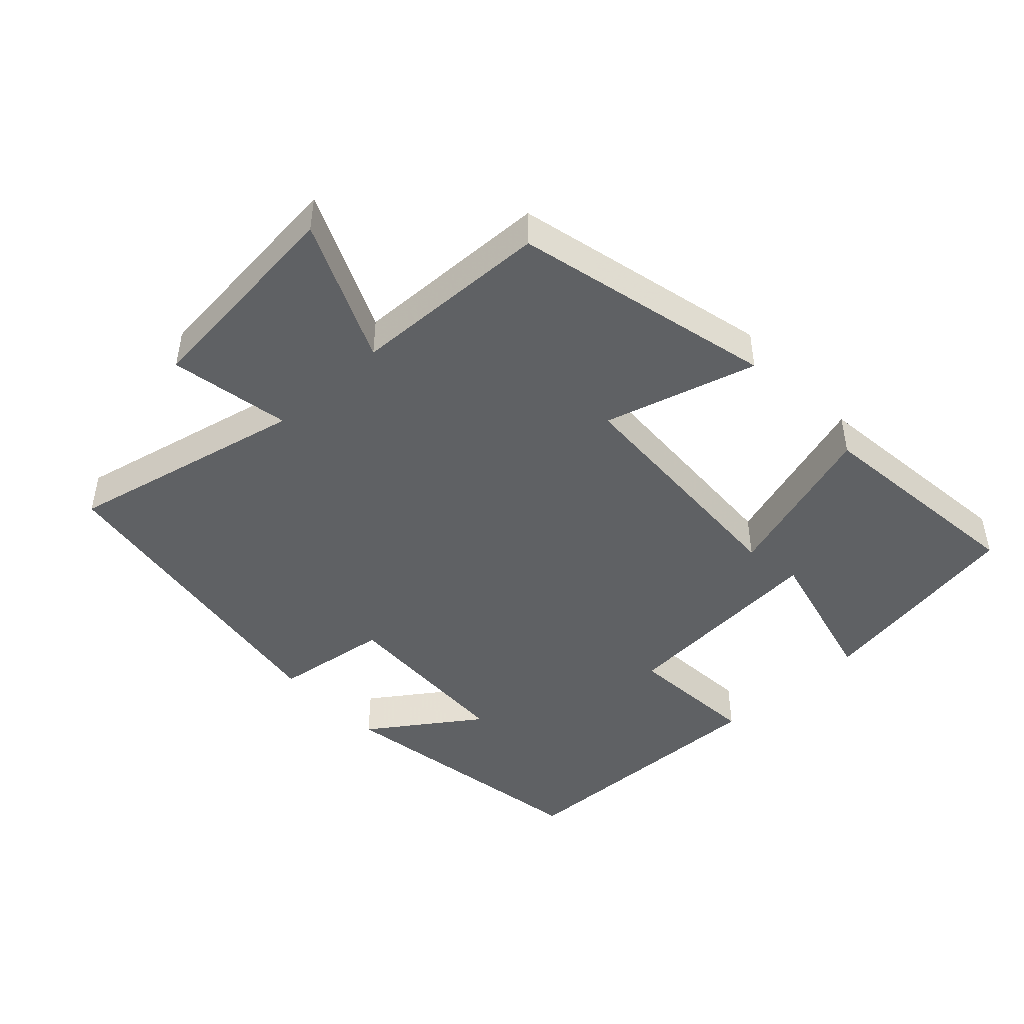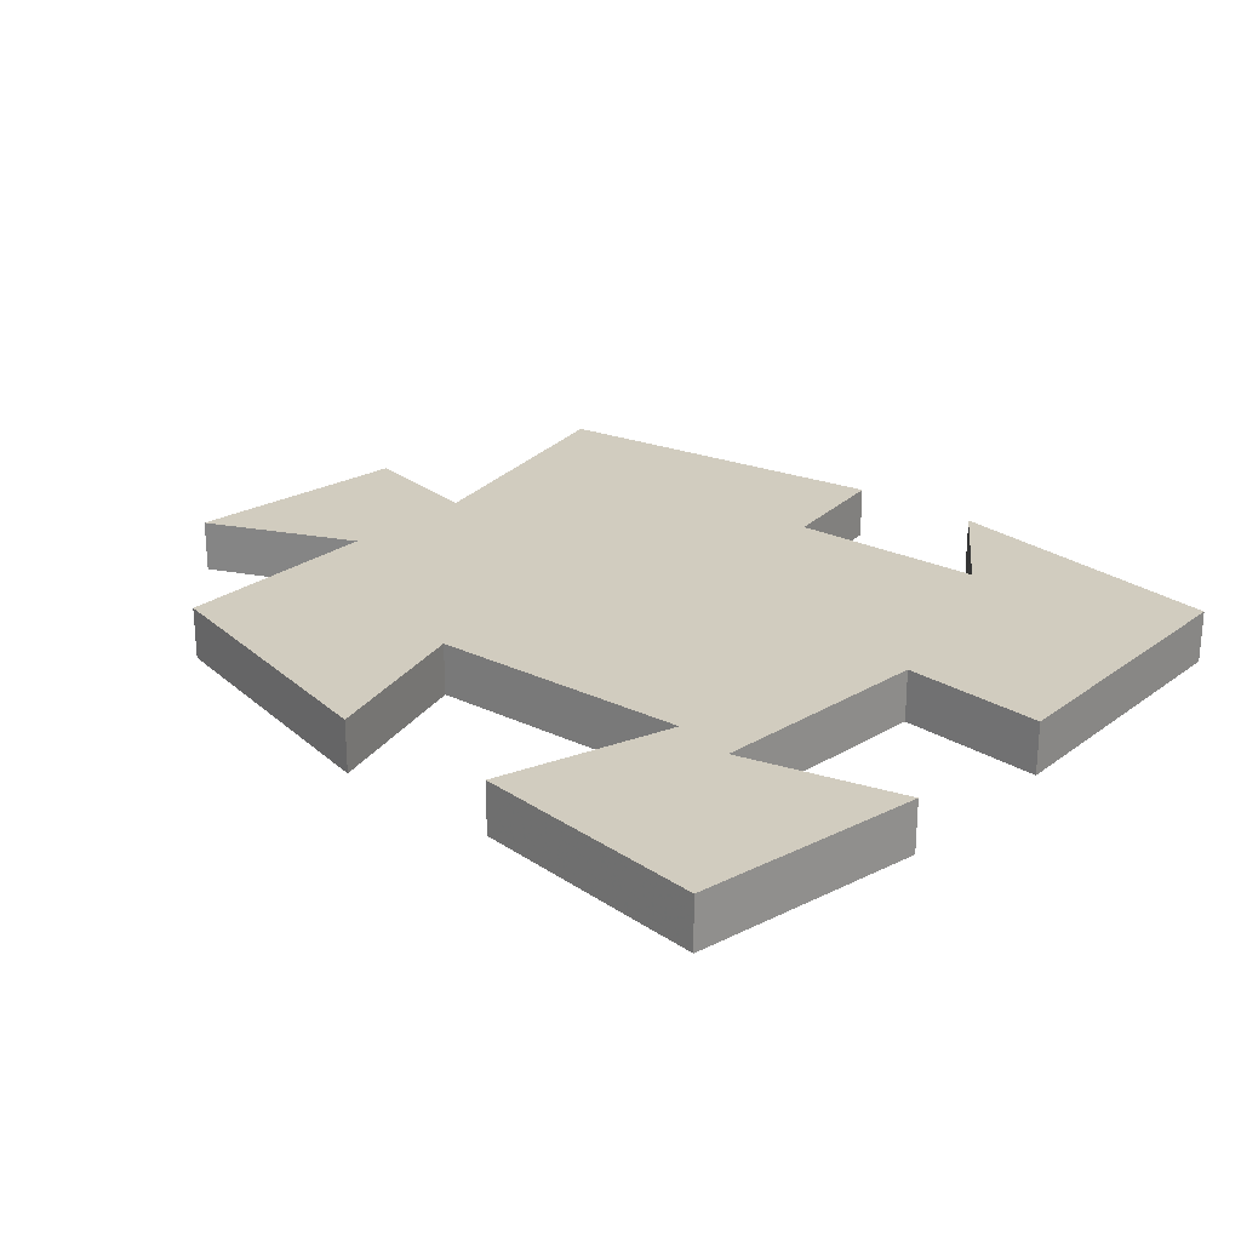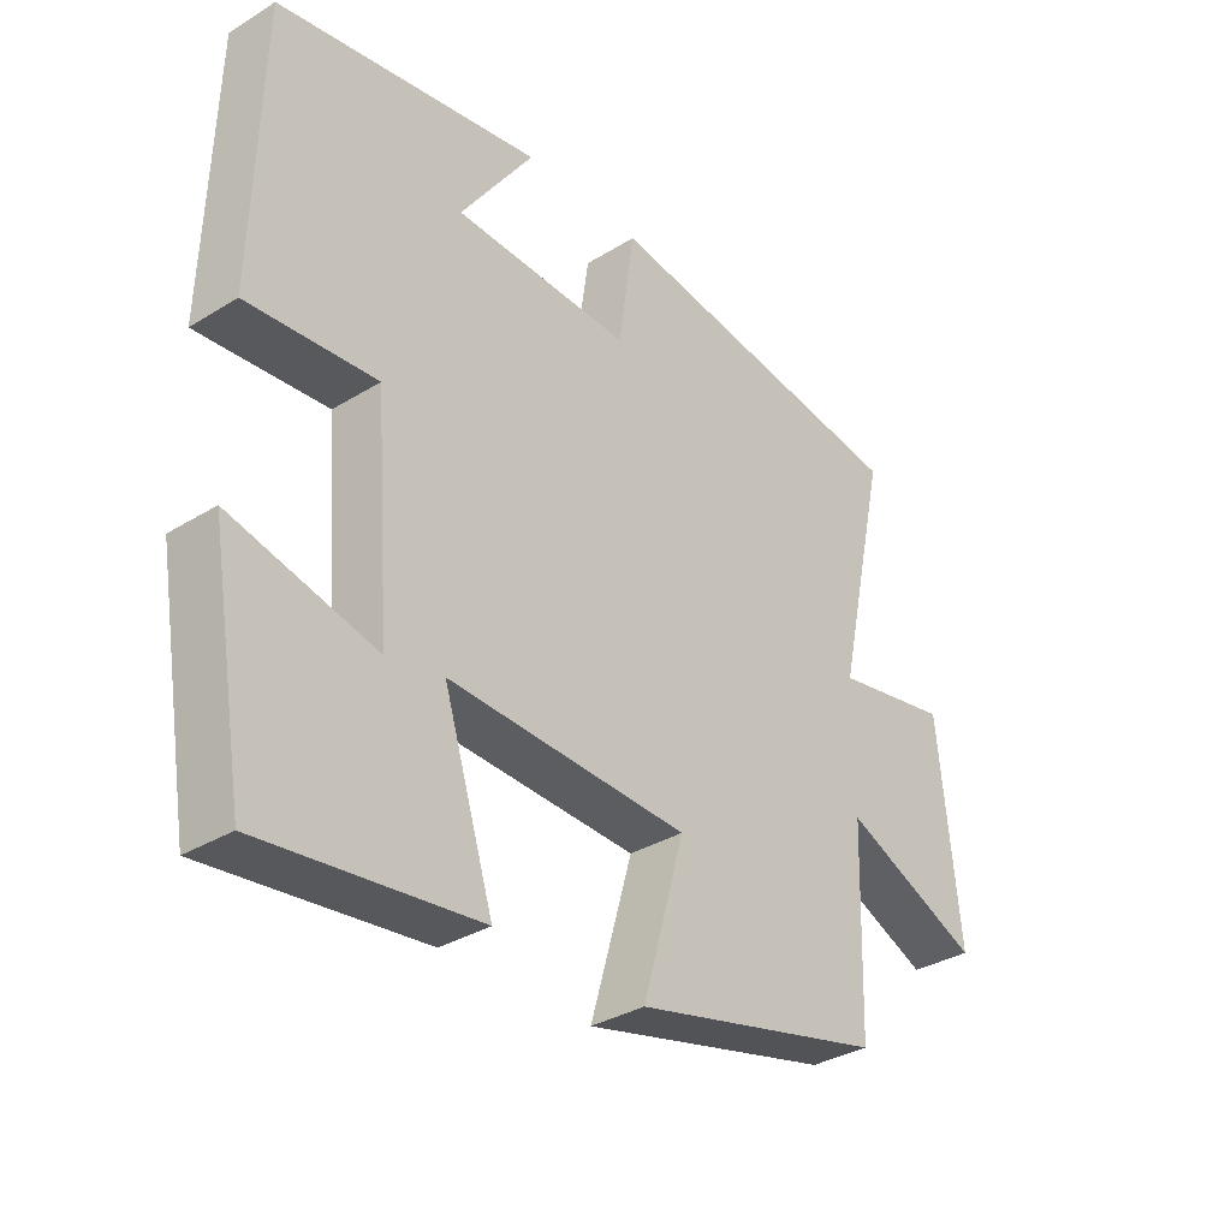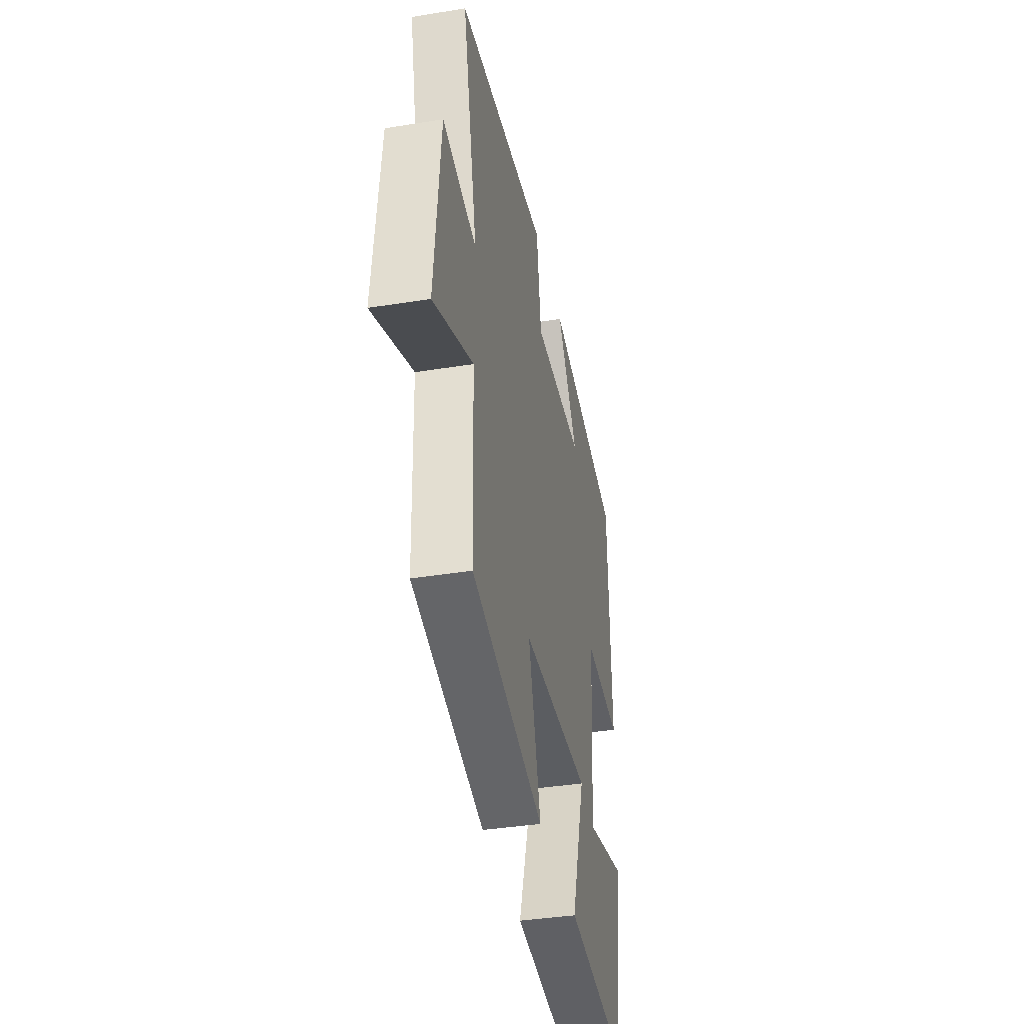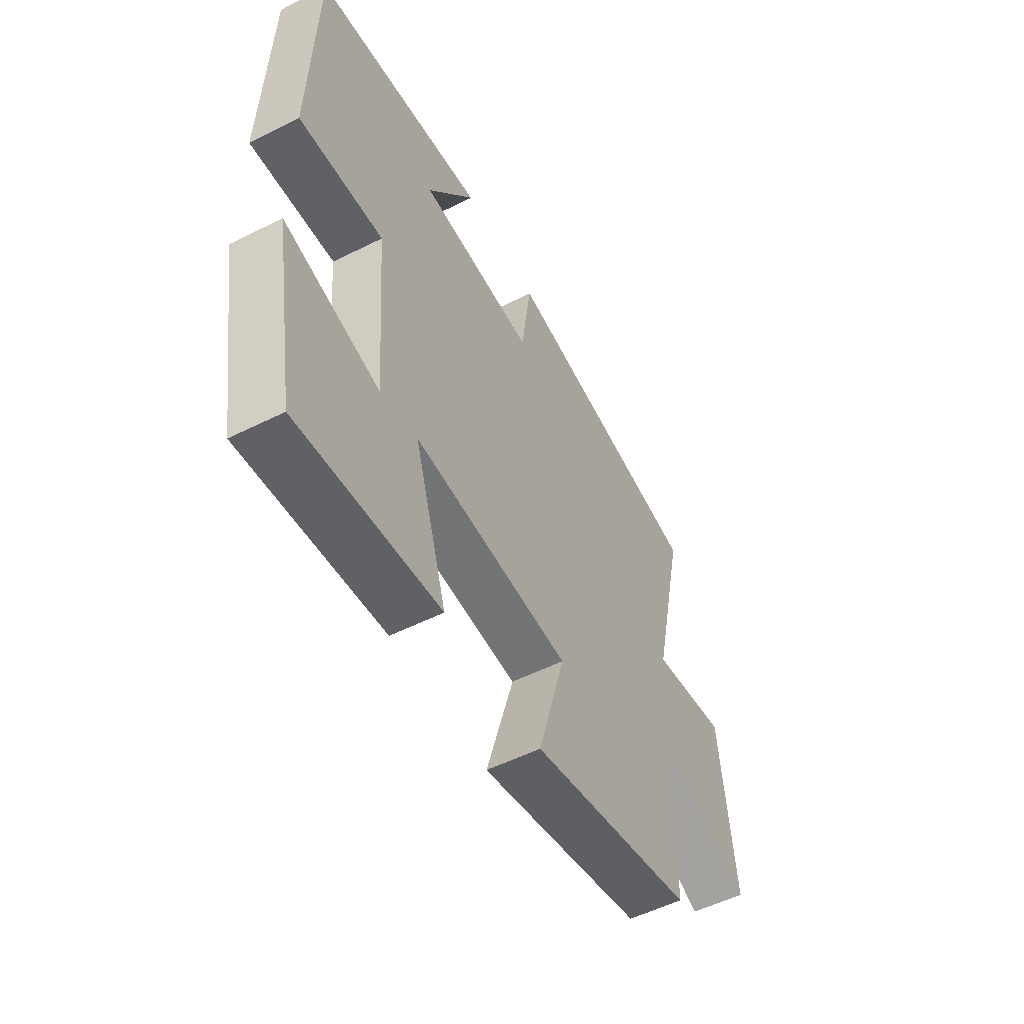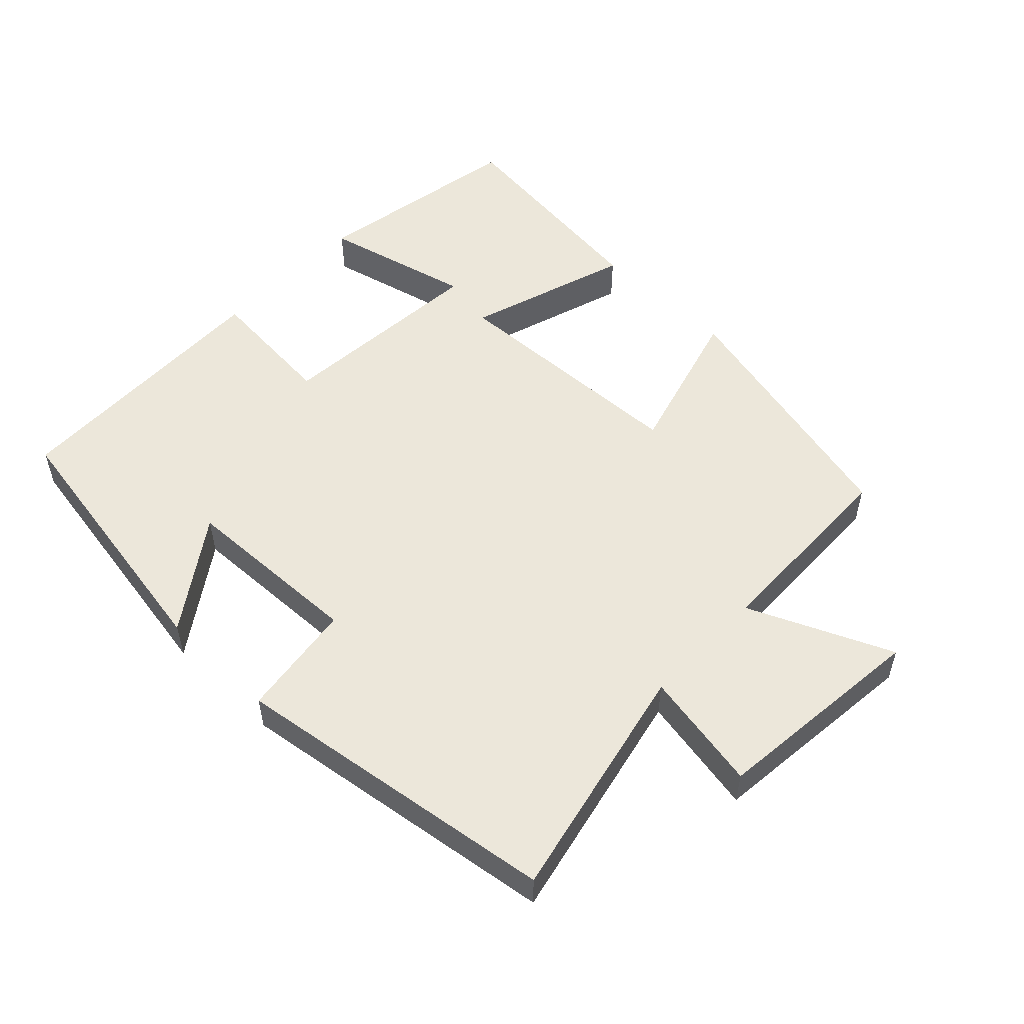
<metadata>
{"format":"obj","ext":"obj","renderer":"f3d","projection":"perspective","resolution":1024,"background":"white","views":[{"elev":-45.7,"azim":132.9,"up":"+Y"},{"elev":24.0,"azim":-138.9,"up":"+Y"},{"elev":-33.7,"azim":-50.0,"up":"+Z"},{"elev":-38.6,"azim":101.5,"up":"+Z"},{"elev":-54.0,"azim":-61.9,"up":"+Z"},{"elev":53.3,"azim":43.9,"up":"+Y"}]}
</metadata>
<code>
v -0.446 0.07 -0.538
v -0.5 0.07 -0.222
v -0.28 0.07 -0.276
v -0.304 0.07 0.04
v -0.5 0.07 0.024
v -0.489 0.07 0.432
v -0.087 0.07 0.5
v -0.199 0.07 0.339
v 0.071 0.07 0.329
v 0.095 0.07 0.5
v 0.578 0.07 0.43
v 0.5 0.07 0.078
v 0.678 0.07 0.111
v 0.71 0.07 -0.207
v 0.5 0.07 -0.114
v 0.491 0.07 -0.408
v 0.108 0.07 -0.5
v 0.172 0.07 -0.275
v -0.194 0.07 -0.259
v -0.118 0.07 -0.5
v -0.446 0 -0.538
v -0.5 0 -0.222
v -0.28 0 -0.276
v -0.304 0 0.04
v -0.5 0 0.024
v -0.489 0 0.432
v -0.087 0 0.5
v -0.199 0 0.339
v 0.071 0 0.329
v 0.095 0 0.5
v 0.578 0 0.43
v 0.5 0 0.078
v 0.678 0 0.111
v 0.71 0 -0.207
v 0.5 0 -0.114
v 0.491 0 -0.408
v 0.108 0 -0.5
v 0.172 0 -0.275
v -0.194 0 -0.259
v -0.118 0 -0.5
f 19 20 1
f 15 16 17 18
f 15 18 19
f 12 13 14 15
f 12 15 19
f 9 10 11 12
f 8 9 12 19
f 5 6 7 8
f 4 5 8
f 3 4 8 19
f 1 2 3
f 1 3 19
f 21 40 39
f 38 37 36 35
f 39 38 35
f 35 34 33 32
f 39 35 32
f 32 31 30 29
f 39 32 29 28
f 28 27 26 25
f 28 25 24
f 39 28 24 23
f 23 22 21
f 39 23 21
f 1 21 22 2
f 2 22 23 3
f 3 23 24 4
f 4 24 25 5
f 5 25 26 6
f 6 26 27 7
f 7 27 28 8
f 8 28 29 9
f 9 29 30 10
f 10 30 31 11
f 11 31 32 12
f 12 32 33 13
f 13 33 34 14
f 14 34 35 15
f 15 35 36 16
f 16 36 37 17
f 17 37 38 18
f 18 38 39 19
f 19 39 40 20
f 20 40 21 1

</code>
